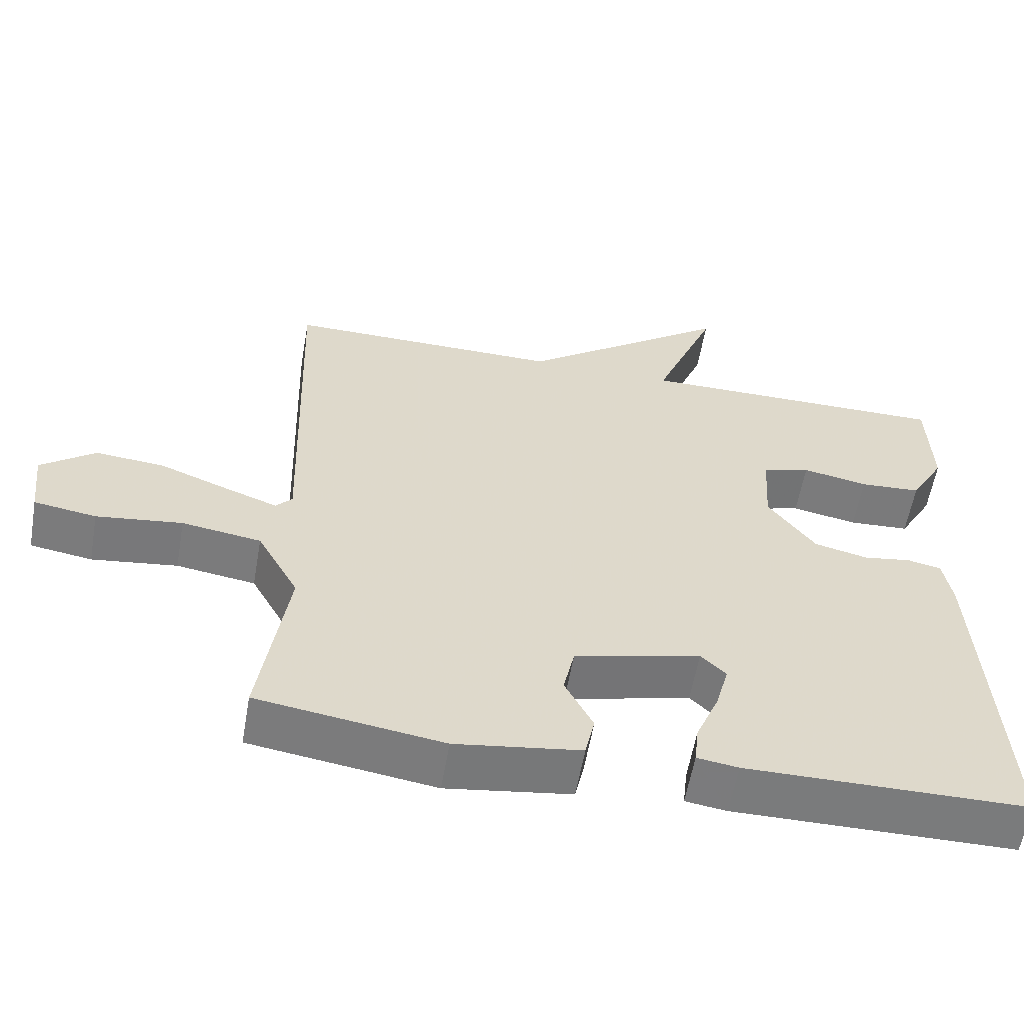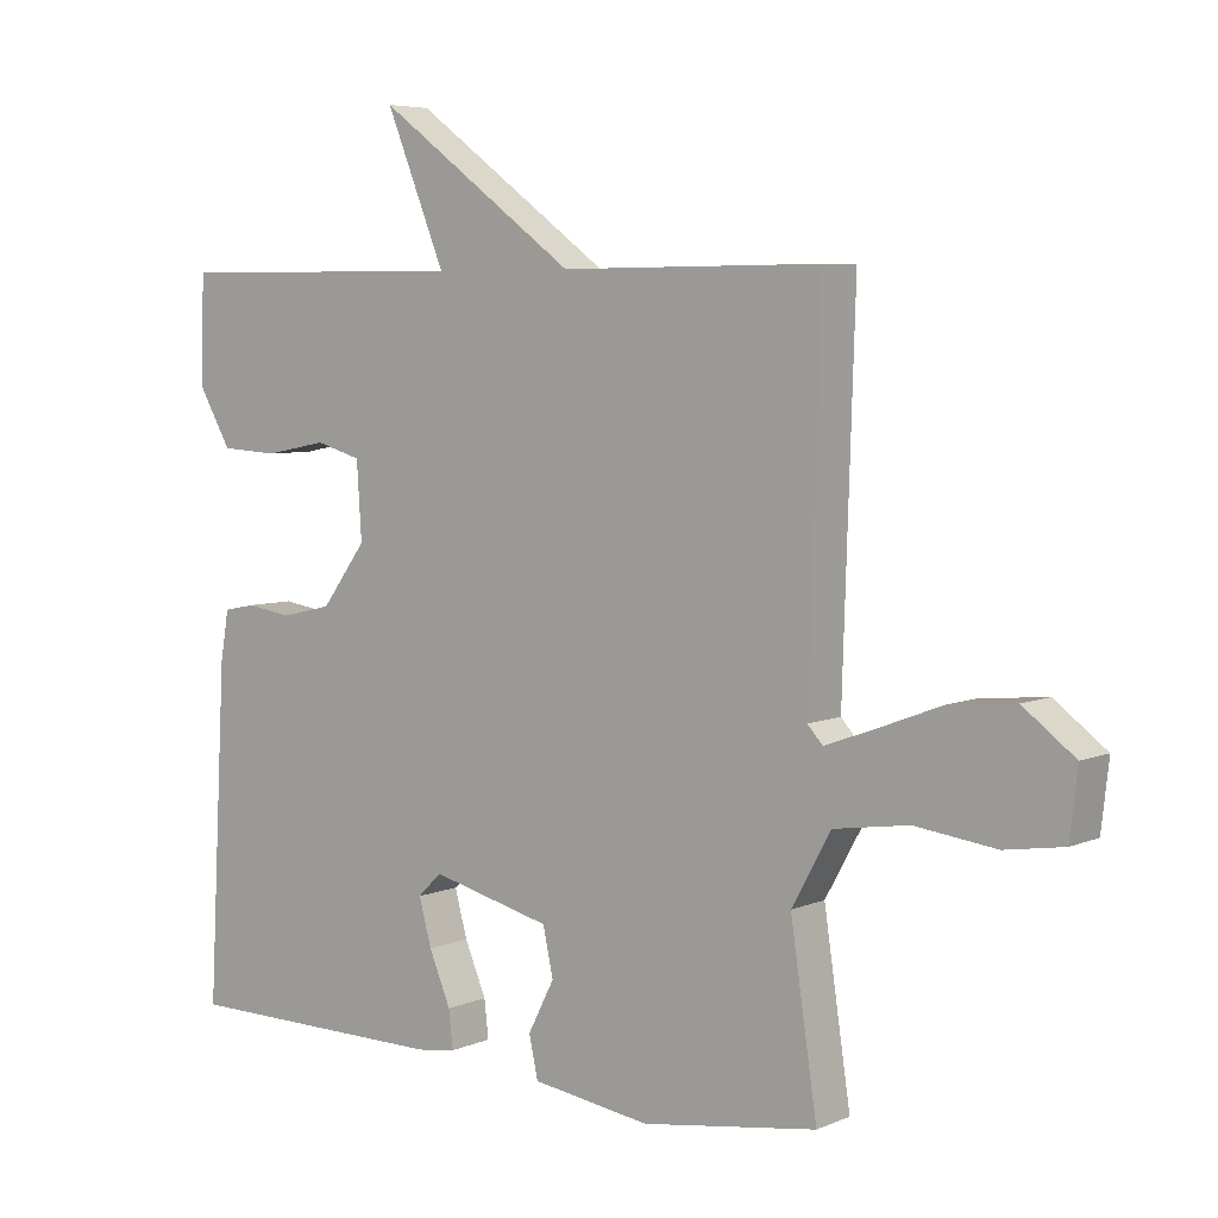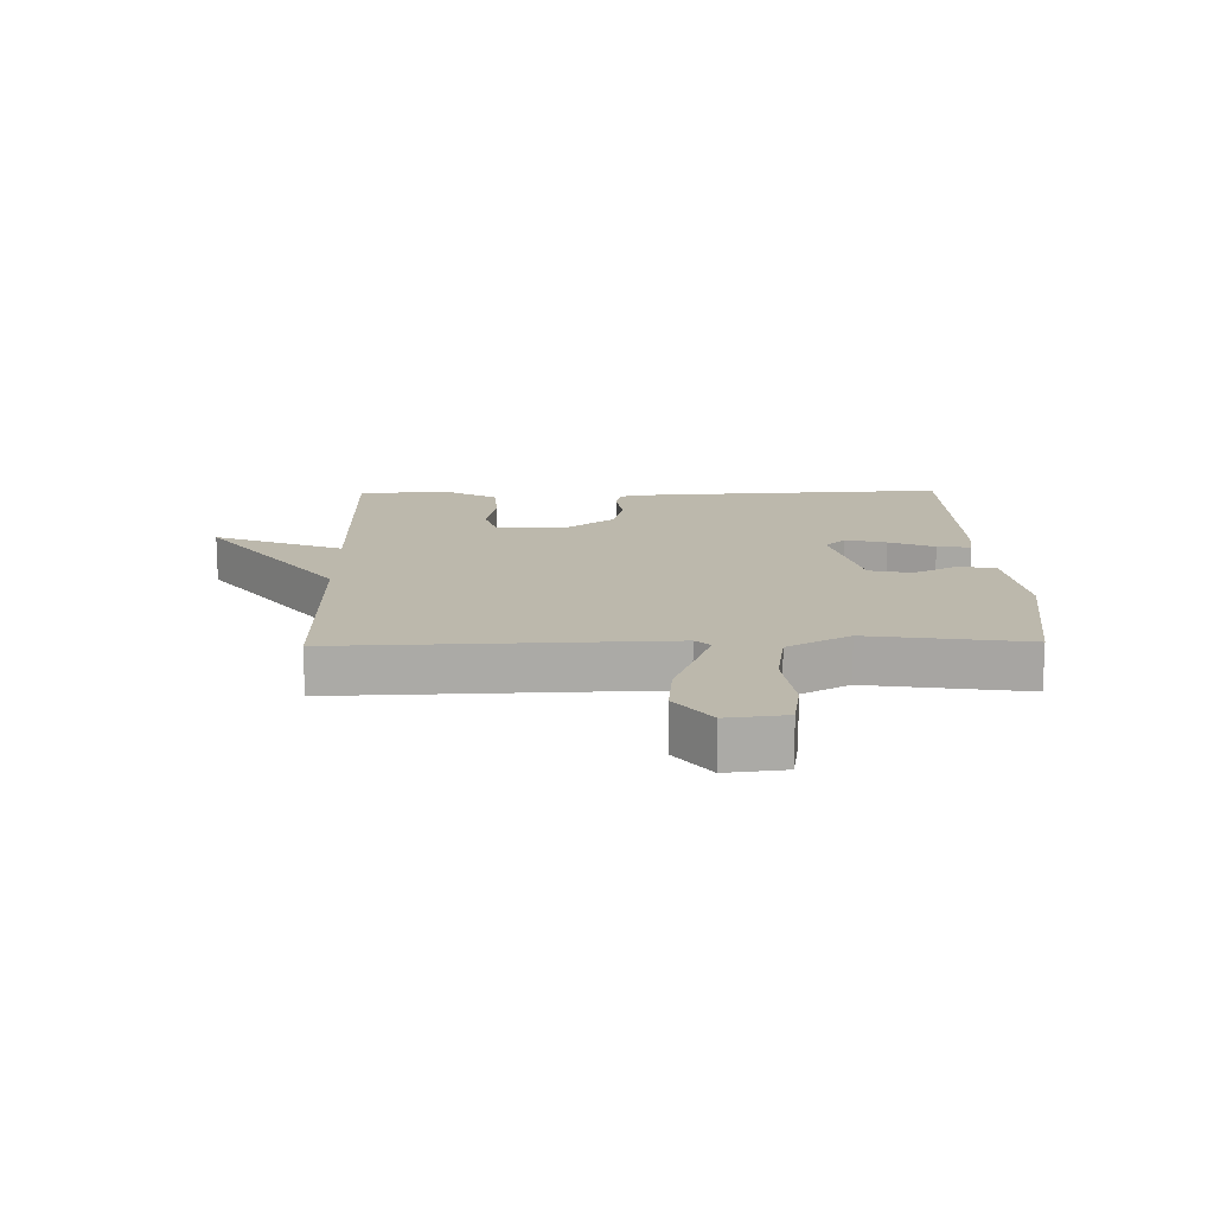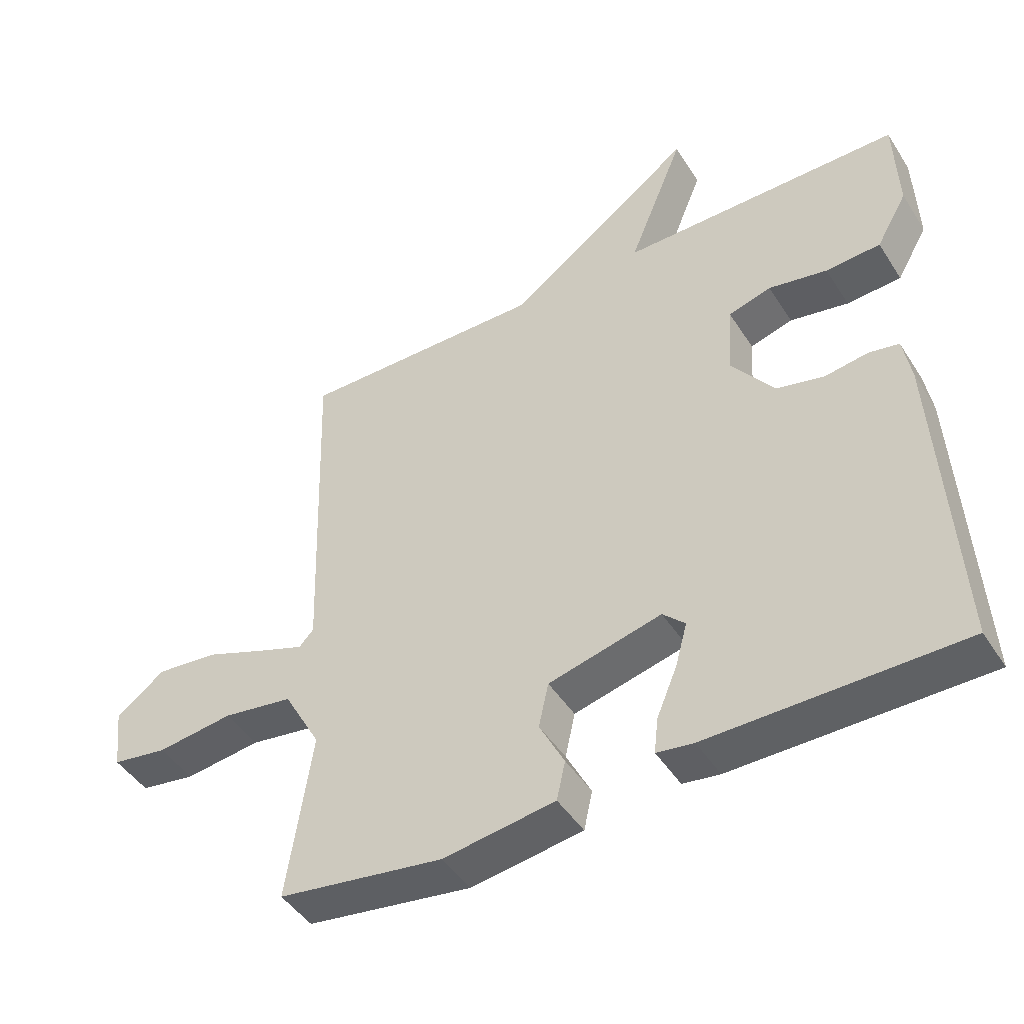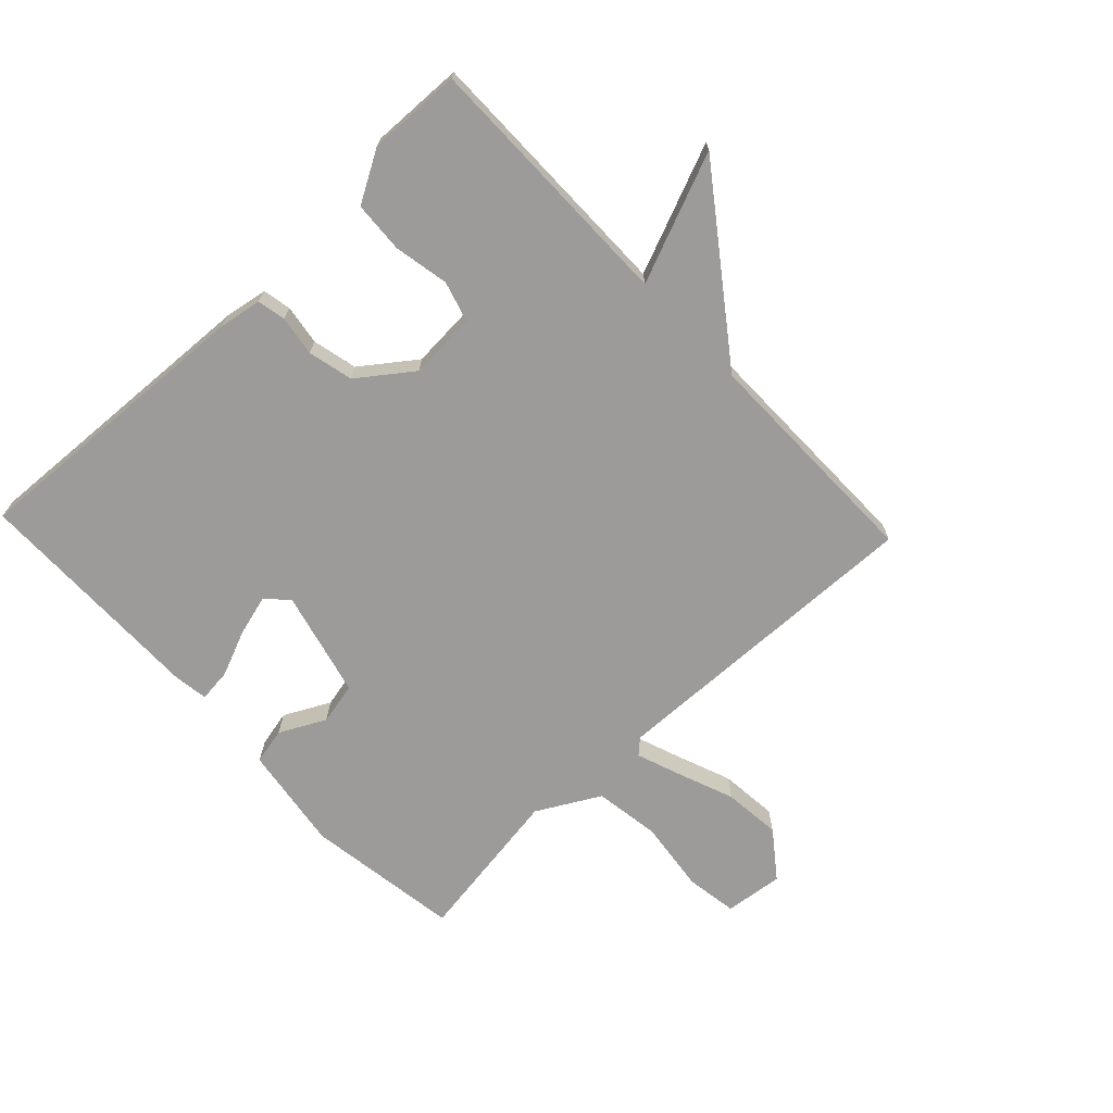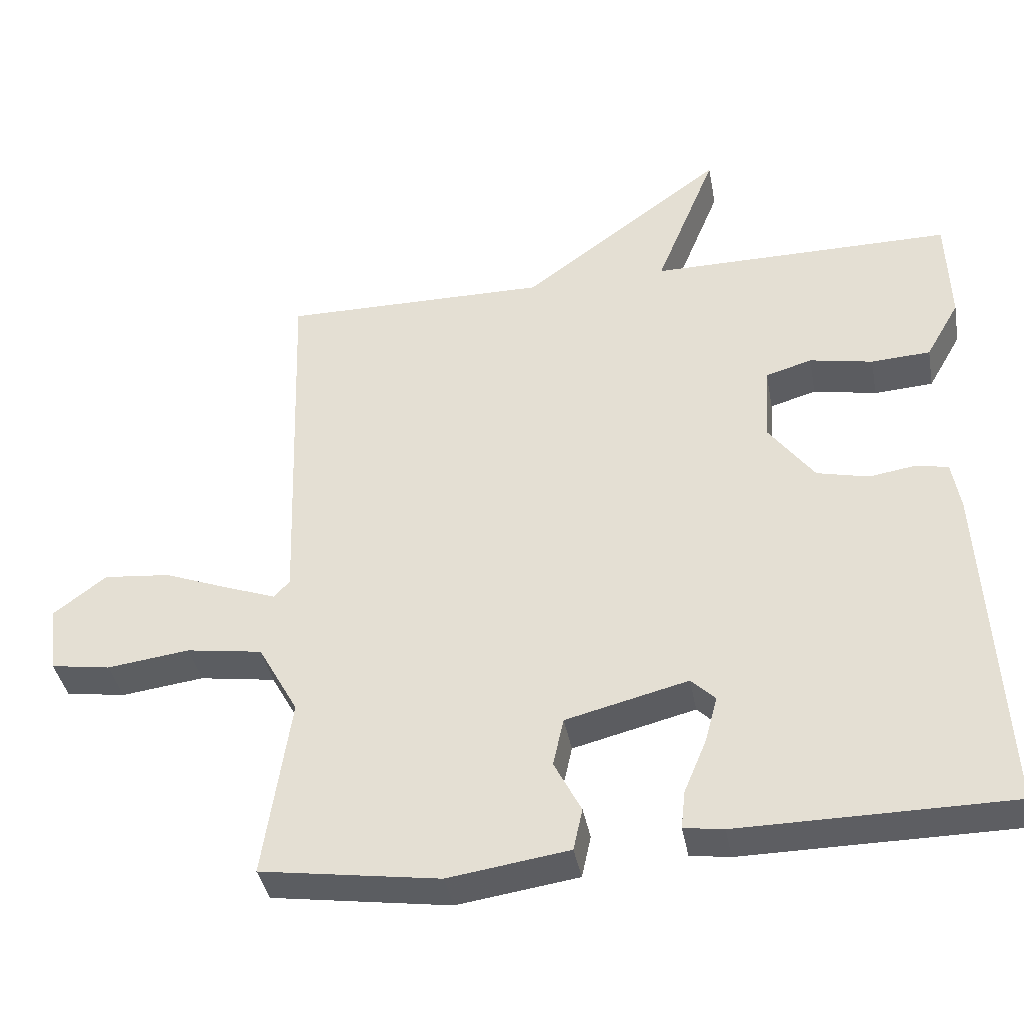
<metadata>
{"format":"obj","ext":"obj","renderer":"f3d","projection":"perspective","resolution":1024,"background":"white","views":[{"elev":-58.4,"azim":170.1,"up":"+Z"},{"elev":5.7,"azim":38.2,"up":"+Z"},{"elev":14.6,"azim":88.8,"up":"+Y"},{"elev":-45.8,"azim":-149.2,"up":"+Z"},{"elev":-69.8,"azim":-46.6,"up":"+Y"},{"elev":-38.8,"azim":-169.7,"up":"+Z"}]}
</metadata>
<code>
v 0.5 0.07 -0.5
v 0.249 0.07 -0.537
v 0.079 0.07 -0.512
v 0.066 0.07 -0.453
v 0.104 0.07 -0.379
v 0.089 0.07 -0.311
v -0.083 0.07 -0.268
v -0.117 0.07 -0.301
v -0.099 0.07 -0.367
v -0.068 0.07 -0.441
v -0.062 0.07 -0.495
v -0.118 0.07 -0.503
v -0.5 0.07 -0.5
v -0.474 0.07 -0.022
v -0.462 0.07 0.048
v -0.416 0.07 0.057
v -0.351 0.07 0.047
v -0.278 0.07 0.064
v -0.214 0.07 0.15
v -0.221 0.07 0.259
v -0.286 0.07 0.278
v -0.375 0.07 0.261
v -0.458 0.07 0.266
v -0.505 0.07 0.348
v -0.5 0.07 0.5
v -0.074 0.07 0.498
v -0.159 0.07 0.707
v 0.126 0.07 0.498
v 0.5 0.07 0.5
v 0.483 0.07 -0.025
v 0.505 0.07 -0.049
v 0.574 0.07 -0.024
v 0.668 0.07 0.012
v 0.762 0.07 0.021
v 0.836 0.07 -0.035
v 0.825 0.07 -0.13
v 0.741 0.07 -0.143
v 0.625 0.07 -0.128
v 0.518 0.07 -0.144
v 0.462 0.07 -0.245
v 0.5 0 -0.5
v 0.249 0 -0.537
v 0.079 0 -0.512
v 0.066 0 -0.453
v 0.104 0 -0.379
v 0.089 0 -0.311
v -0.083 0 -0.268
v -0.117 0 -0.301
v -0.099 0 -0.367
v -0.068 0 -0.441
v -0.062 0 -0.495
v -0.118 0 -0.503
v -0.5 0 -0.5
v -0.474 0 -0.022
v -0.462 0 0.048
v -0.416 0 0.057
v -0.351 0 0.047
v -0.278 0 0.064
v -0.214 0 0.15
v -0.221 0 0.259
v -0.286 0 0.278
v -0.375 0 0.261
v -0.458 0 0.266
v -0.505 0 0.348
v -0.5 0 0.5
v -0.074 0 0.498
v -0.159 0 0.707
v 0.126 0 0.498
v 0.5 0 0.5
v 0.483 0 -0.025
v 0.505 0 -0.049
v 0.574 0 -0.024
v 0.668 0 0.012
v 0.762 0 0.021
v 0.836 0 -0.035
v 0.825 0 -0.13
v 0.741 0 -0.143
v 0.625 0 -0.128
v 0.518 0 -0.144
v 0.462 0 -0.245
f 36 37 38
f 35 36 38
f 34 35 38
f 33 34 38
f 32 33 38
f 31 32 38 39
f 30 31 39 40
f 28 29 30 40
f 28 40 1
f 27 28 1
f 26 27 1
f 24 25 26
f 23 24 26
f 22 23 26
f 21 22 26
f 15 16 17
f 14 15 17
f 13 14 17
f 12 13 17
f 11 12 17
f 10 11 17
f 9 10 17
f 8 9 17 18
f 7 8 18 19
f 3 4 5
f 2 3 5
f 1 2 5
f 1 5 6
f 26 1 6
f 20 21 26
f 19 20 26
f 7 19 26
f 6 7 26
f 78 77 76
f 78 76 75
f 78 75 74
f 78 74 73
f 78 73 72
f 79 78 72 71
f 80 79 71 70
f 80 70 69 68
f 41 80 68
f 41 68 67
f 41 67 66
f 66 65 64
f 66 64 63
f 66 63 62
f 66 62 61
f 57 56 55
f 57 55 54
f 57 54 53
f 57 53 52
f 57 52 51
f 57 51 50
f 57 50 49
f 58 57 49 48
f 59 58 48 47
f 45 44 43
f 45 43 42
f 45 42 41
f 46 45 41
f 46 41 66
f 66 61 60
f 66 60 59
f 66 59 47
f 66 47 46
f 1 41 42 2
f 2 42 43 3
f 3 43 44 4
f 4 44 45 5
f 5 45 46 6
f 6 46 47 7
f 7 47 48 8
f 8 48 49 9
f 9 49 50 10
f 10 50 51 11
f 11 51 52 12
f 12 52 53 13
f 13 53 54 14
f 14 54 55 15
f 15 55 56 16
f 16 56 57 17
f 17 57 58 18
f 18 58 59 19
f 19 59 60 20
f 20 60 61 21
f 21 61 62 22
f 22 62 63 23
f 23 63 64 24
f 24 64 65 25
f 25 65 66 26
f 26 66 67 27
f 27 67 68 28
f 28 68 69 29
f 29 69 70 30
f 30 70 71 31
f 31 71 72 32
f 32 72 73 33
f 33 73 74 34
f 34 74 75 35
f 35 75 76 36
f 36 76 77 37
f 37 77 78 38
f 38 78 79 39
f 39 79 80 40
f 40 80 41 1

</code>
